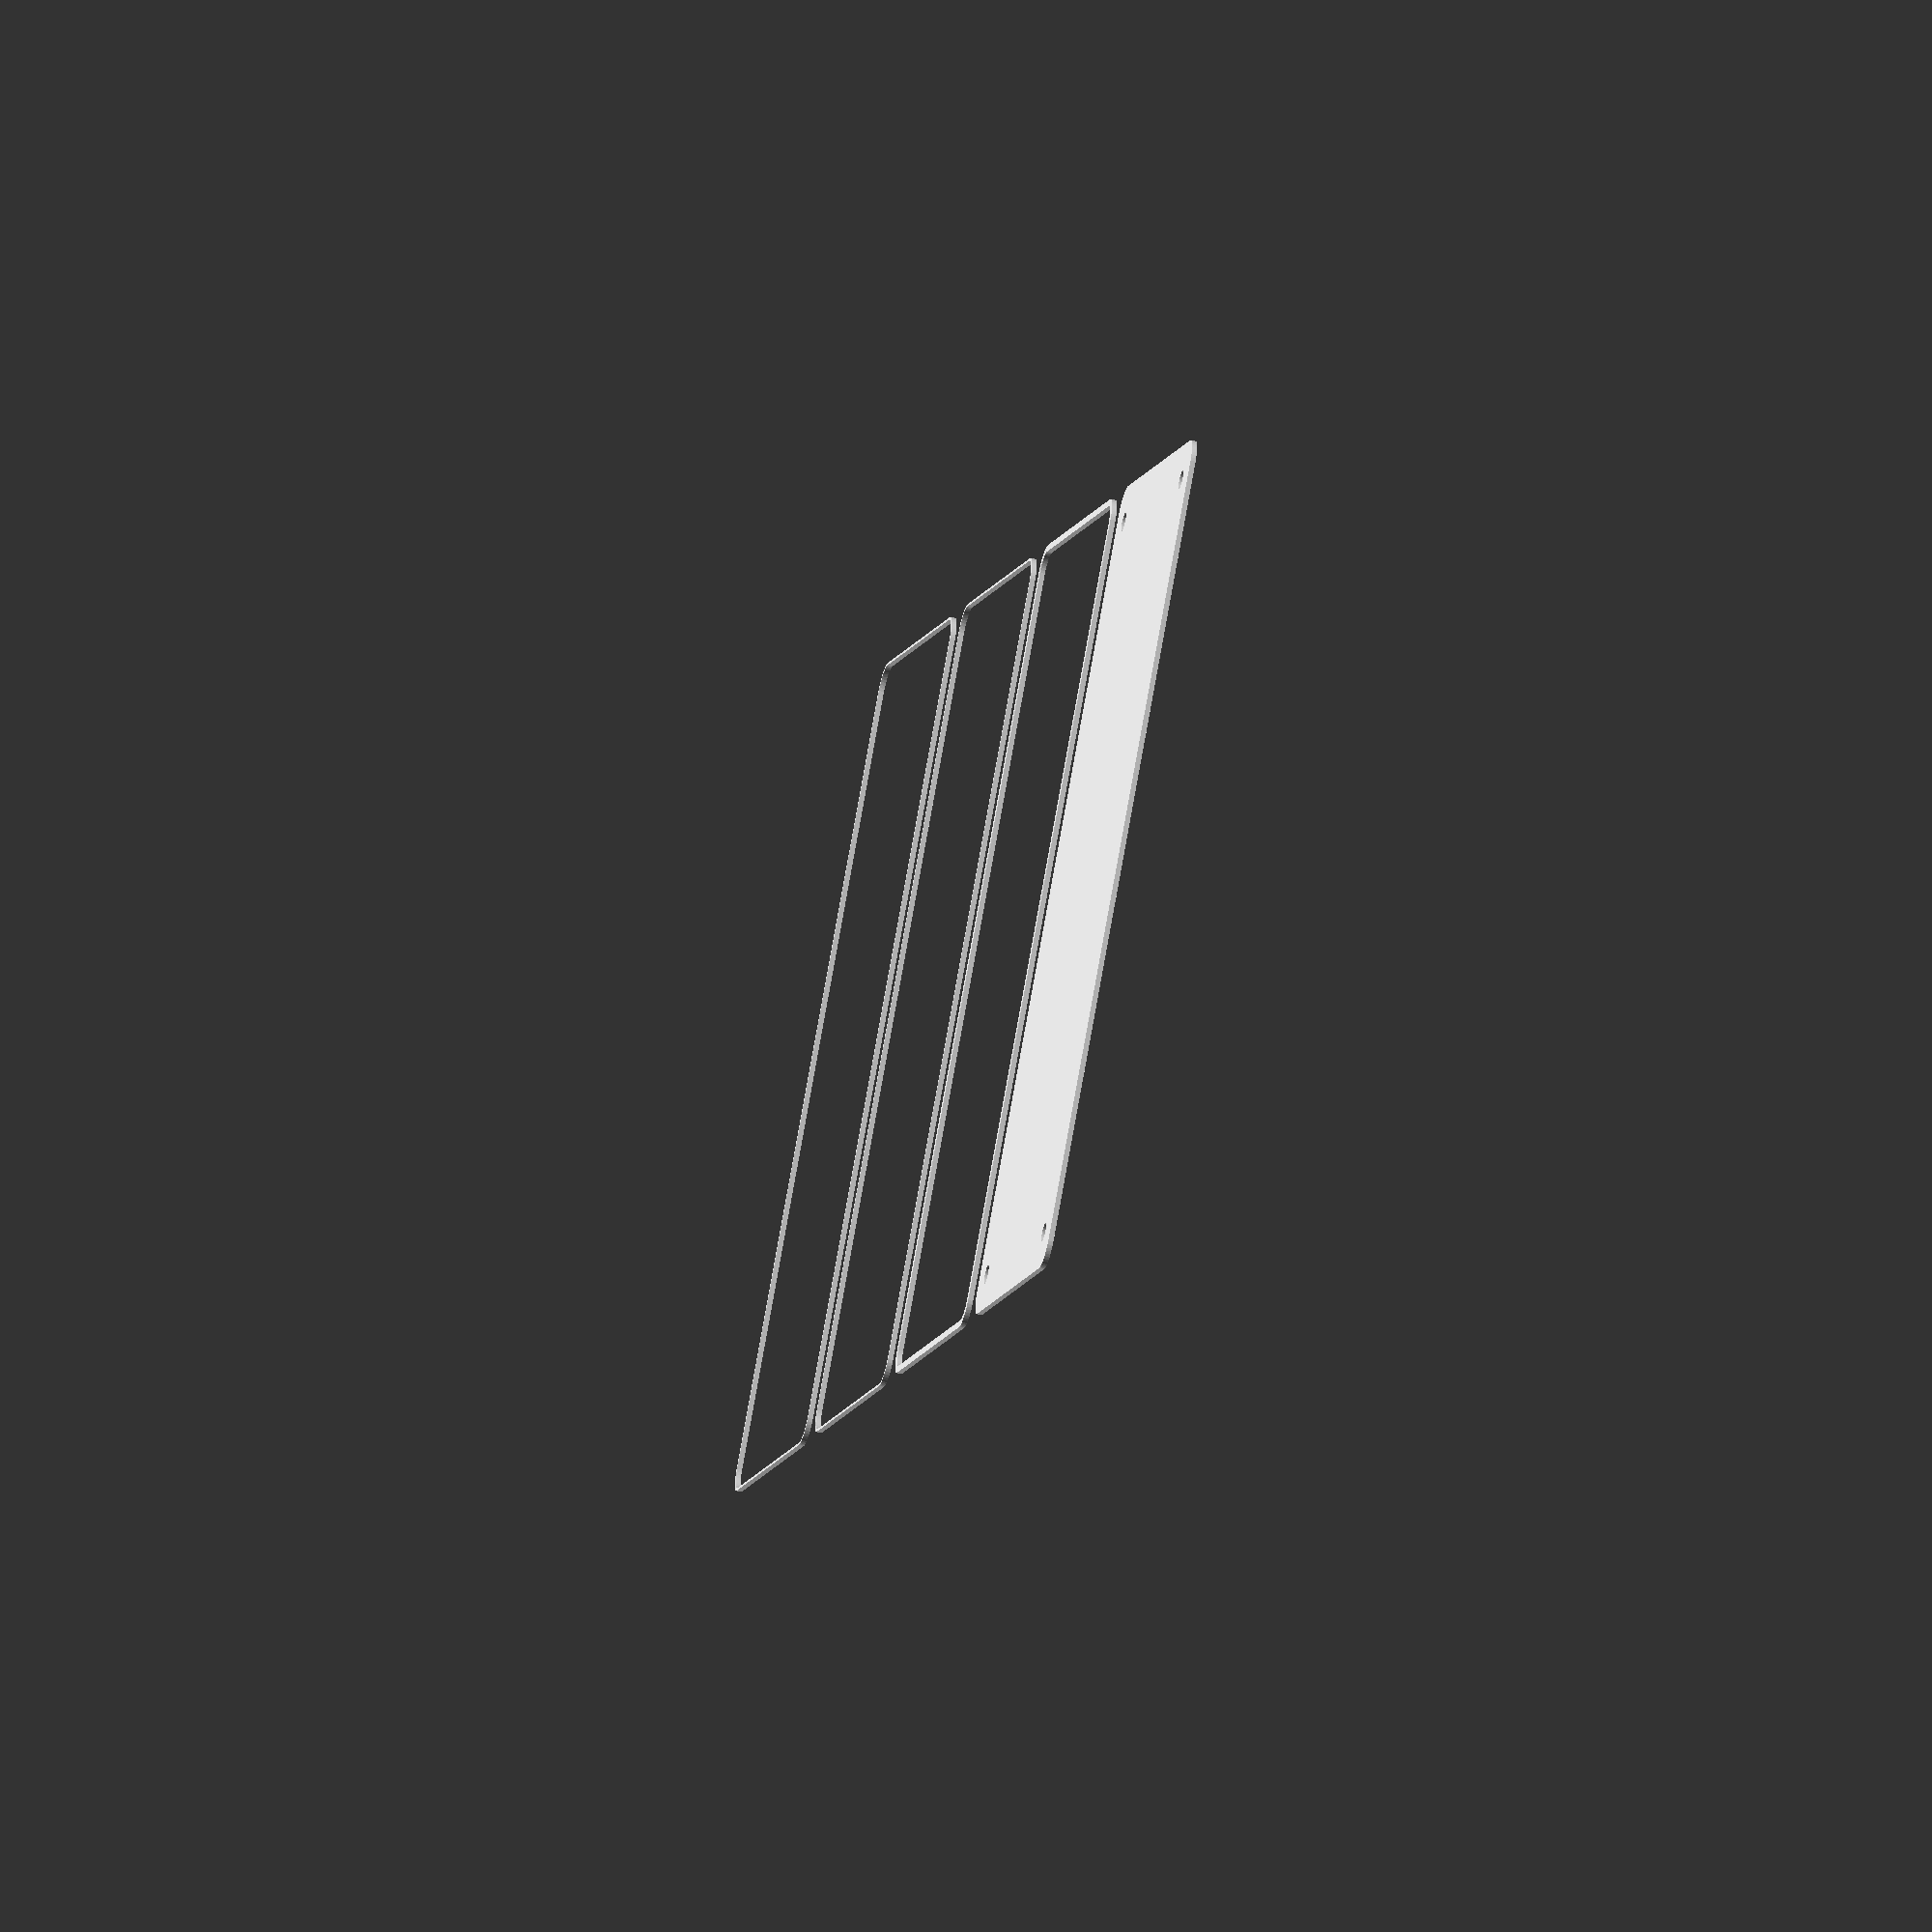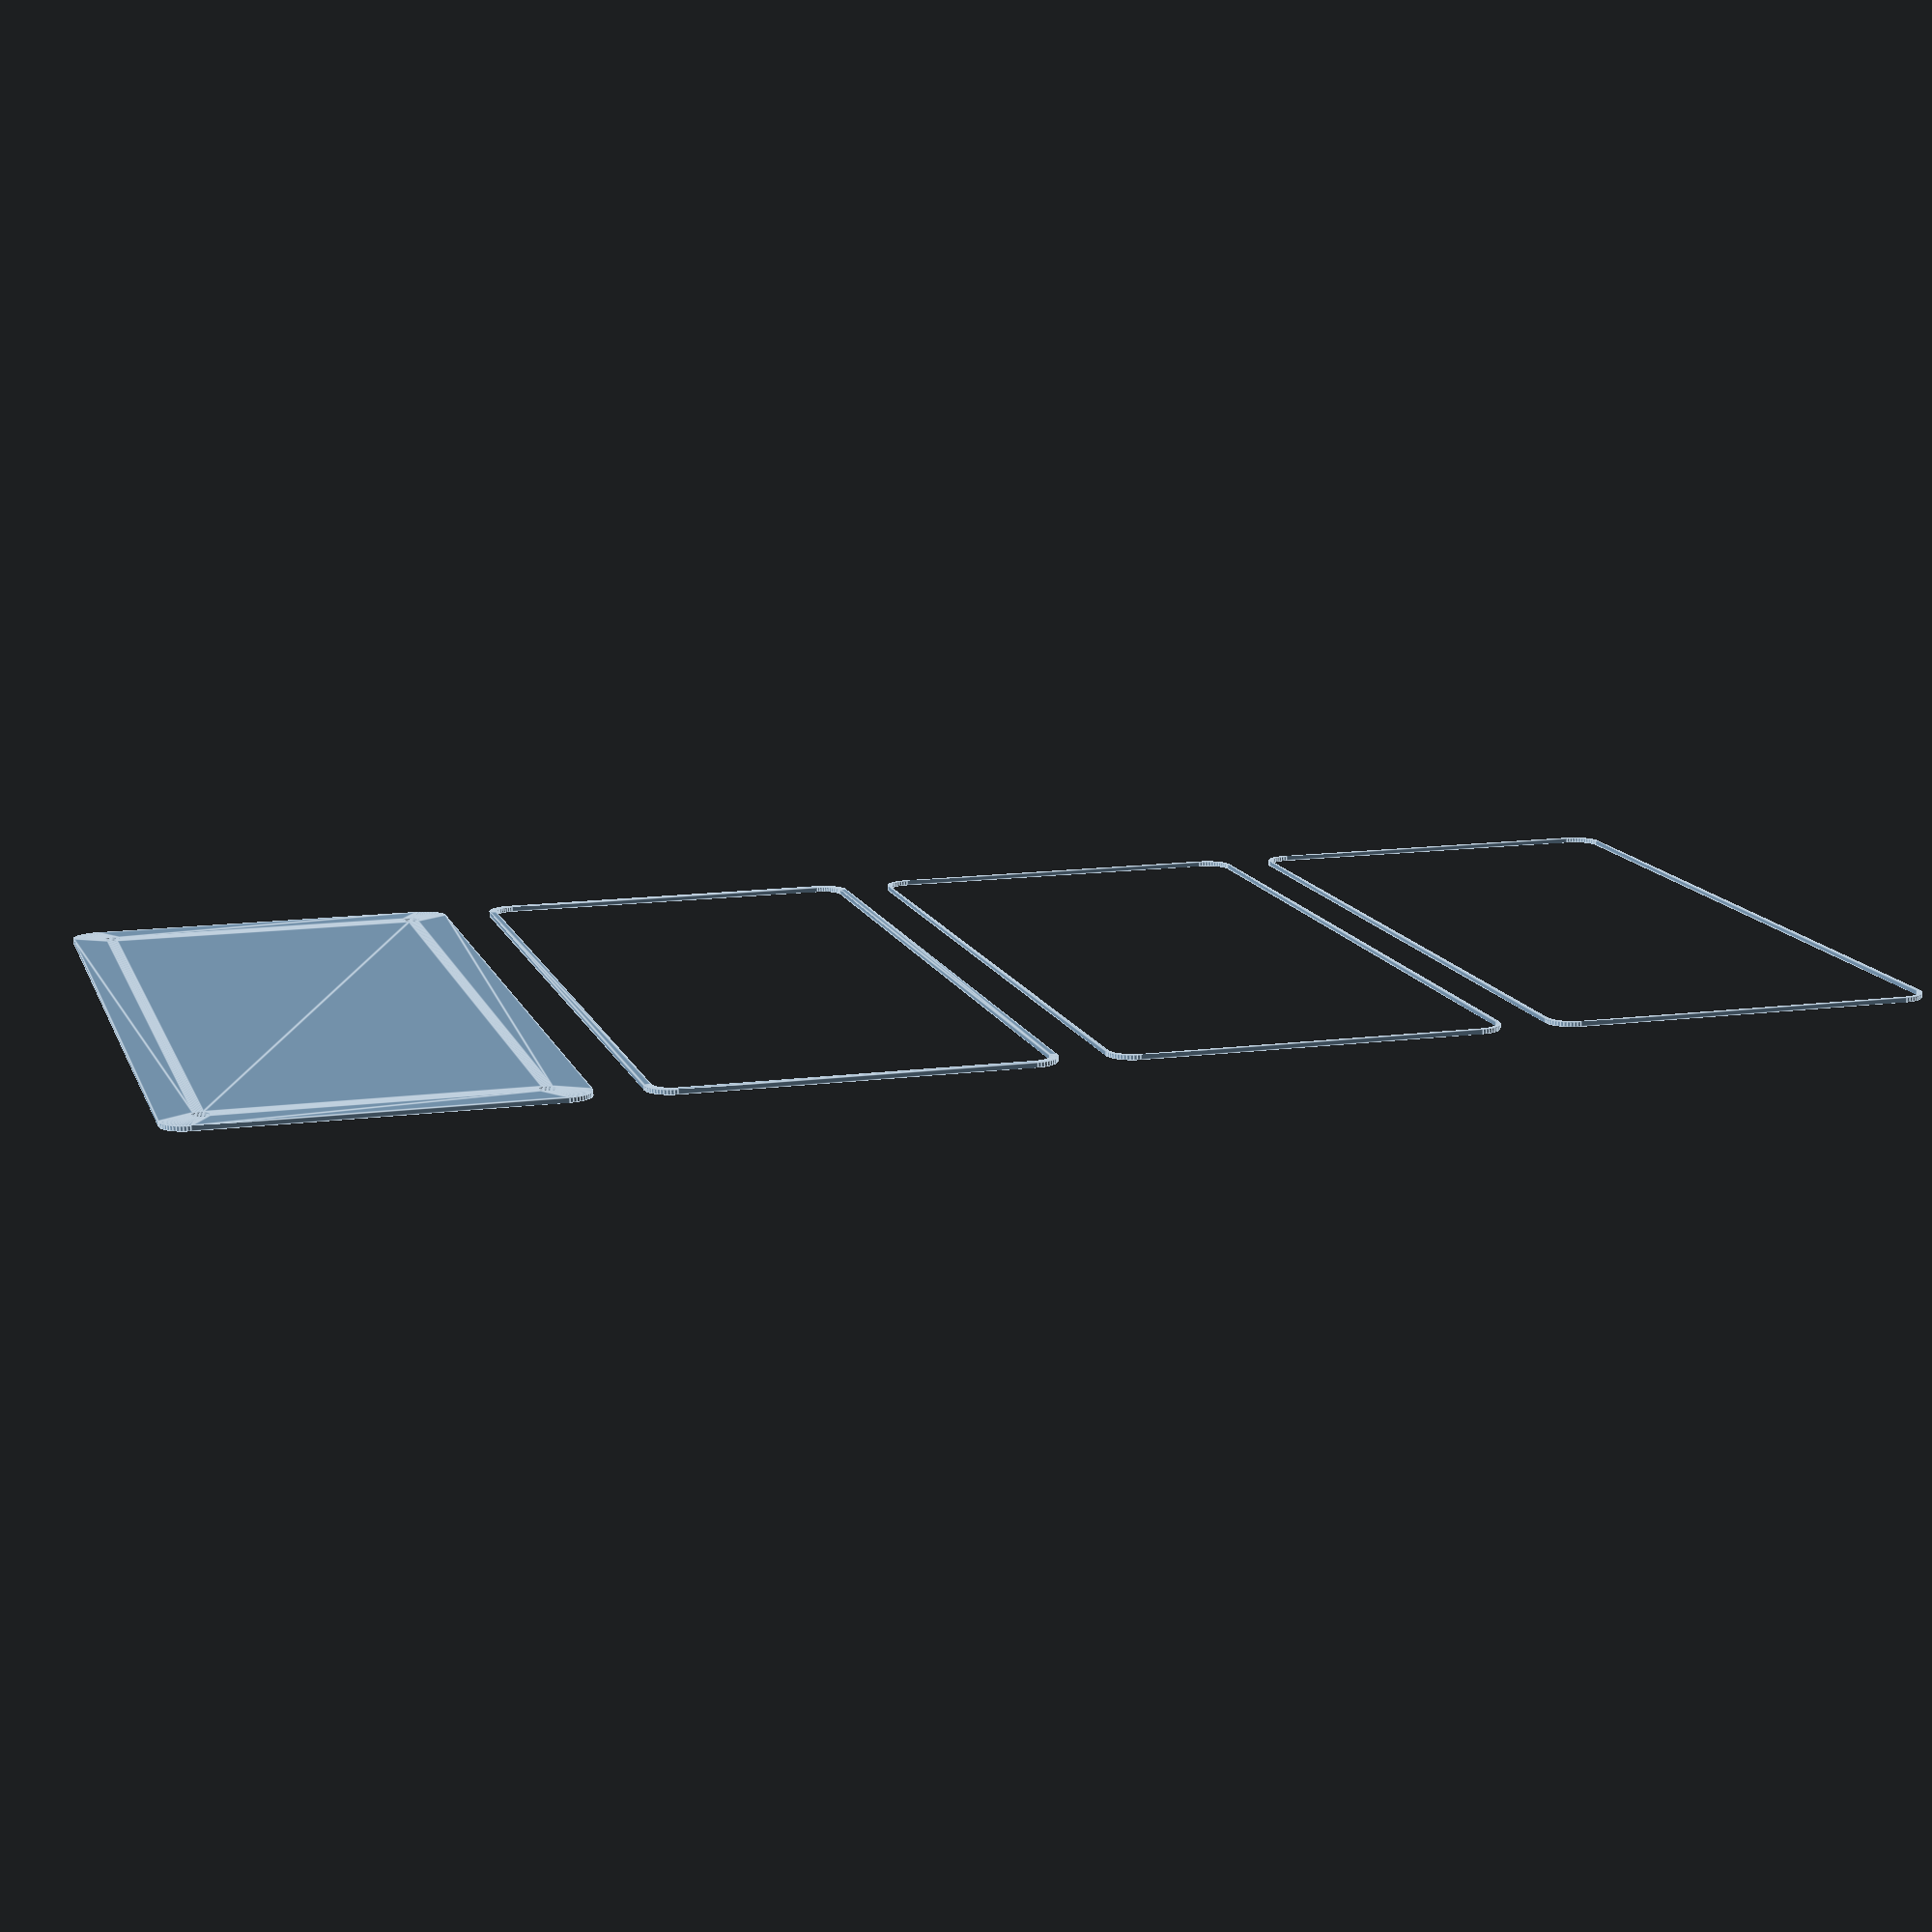
<openscad>
$fn = 50;


union() {
	translate(v = [0, 0, 0]) {
		projection() {
			intersection() {
				translate(v = [-500, -500, -9.0000000000]) {
					cube(size = [1000, 1000, 0.1000000000]);
				}
				difference() {
					union() {
						hull() {
							translate(v = [-77.5000000000, 32.5000000000, 0]) {
								cylinder(h = 21, r = 5);
							}
							translate(v = [77.5000000000, 32.5000000000, 0]) {
								cylinder(h = 21, r = 5);
							}
							translate(v = [-77.5000000000, -32.5000000000, 0]) {
								cylinder(h = 21, r = 5);
							}
							translate(v = [77.5000000000, -32.5000000000, 0]) {
								cylinder(h = 21, r = 5);
							}
						}
					}
					union() {
						translate(v = [-75.0000000000, -30.0000000000, 1]) {
							rotate(a = [0, 0, 0]) {
								difference() {
									union() {
										cylinder(h = 3, r = 2.9000000000);
										translate(v = [0, 0, -10.0000000000]) {
											cylinder(h = 10, r = 1.5000000000);
										}
										translate(v = [0, 0, -10.0000000000]) {
											cylinder(h = 10, r = 1.8000000000);
										}
										translate(v = [0, 0, -10.0000000000]) {
											cylinder(h = 10, r = 1.5000000000);
										}
									}
									union();
								}
							}
						}
						translate(v = [75.0000000000, -30.0000000000, 1]) {
							rotate(a = [0, 0, 0]) {
								difference() {
									union() {
										cylinder(h = 3, r = 2.9000000000);
										translate(v = [0, 0, -10.0000000000]) {
											cylinder(h = 10, r = 1.5000000000);
										}
										translate(v = [0, 0, -10.0000000000]) {
											cylinder(h = 10, r = 1.8000000000);
										}
										translate(v = [0, 0, -10.0000000000]) {
											cylinder(h = 10, r = 1.5000000000);
										}
									}
									union();
								}
							}
						}
						translate(v = [-75.0000000000, 30.0000000000, 1]) {
							rotate(a = [0, 0, 0]) {
								difference() {
									union() {
										cylinder(h = 3, r = 2.9000000000);
										translate(v = [0, 0, -10.0000000000]) {
											cylinder(h = 10, r = 1.5000000000);
										}
										translate(v = [0, 0, -10.0000000000]) {
											cylinder(h = 10, r = 1.8000000000);
										}
										translate(v = [0, 0, -10.0000000000]) {
											cylinder(h = 10, r = 1.5000000000);
										}
									}
									union();
								}
							}
						}
						translate(v = [75.0000000000, 30.0000000000, 1]) {
							rotate(a = [0, 0, 0]) {
								difference() {
									union() {
										cylinder(h = 3, r = 2.9000000000);
										translate(v = [0, 0, -10.0000000000]) {
											cylinder(h = 10, r = 1.5000000000);
										}
										translate(v = [0, 0, -10.0000000000]) {
											cylinder(h = 10, r = 1.8000000000);
										}
										translate(v = [0, 0, -10.0000000000]) {
											cylinder(h = 10, r = 1.5000000000);
										}
									}
									union();
								}
							}
						}
						translate(v = [0, 0, 1]) {
							hull() {
								union() {
									translate(v = [-77.2500000000, 32.2500000000, 4.7500000000]) {
										cylinder(h = 31.5000000000, r = 4.7500000000);
									}
									translate(v = [-77.2500000000, 32.2500000000, 4.7500000000]) {
										sphere(r = 4.7500000000);
									}
									translate(v = [-77.2500000000, 32.2500000000, 36.2500000000]) {
										sphere(r = 4.7500000000);
									}
								}
								union() {
									translate(v = [77.2500000000, 32.2500000000, 4.7500000000]) {
										cylinder(h = 31.5000000000, r = 4.7500000000);
									}
									translate(v = [77.2500000000, 32.2500000000, 4.7500000000]) {
										sphere(r = 4.7500000000);
									}
									translate(v = [77.2500000000, 32.2500000000, 36.2500000000]) {
										sphere(r = 4.7500000000);
									}
								}
								union() {
									translate(v = [-77.2500000000, -32.2500000000, 4.7500000000]) {
										cylinder(h = 31.5000000000, r = 4.7500000000);
									}
									translate(v = [-77.2500000000, -32.2500000000, 4.7500000000]) {
										sphere(r = 4.7500000000);
									}
									translate(v = [-77.2500000000, -32.2500000000, 36.2500000000]) {
										sphere(r = 4.7500000000);
									}
								}
								union() {
									translate(v = [77.2500000000, -32.2500000000, 4.7500000000]) {
										cylinder(h = 31.5000000000, r = 4.7500000000);
									}
									translate(v = [77.2500000000, -32.2500000000, 4.7500000000]) {
										sphere(r = 4.7500000000);
									}
									translate(v = [77.2500000000, -32.2500000000, 36.2500000000]) {
										sphere(r = 4.7500000000);
									}
								}
							}
						}
					}
				}
			}
		}
	}
	translate(v = [0, 84, 0]) {
		projection() {
			intersection() {
				translate(v = [-500, -500, -6.0000000000]) {
					cube(size = [1000, 1000, 0.1000000000]);
				}
				difference() {
					union() {
						hull() {
							translate(v = [-77.5000000000, 32.5000000000, 0]) {
								cylinder(h = 21, r = 5);
							}
							translate(v = [77.5000000000, 32.5000000000, 0]) {
								cylinder(h = 21, r = 5);
							}
							translate(v = [-77.5000000000, -32.5000000000, 0]) {
								cylinder(h = 21, r = 5);
							}
							translate(v = [77.5000000000, -32.5000000000, 0]) {
								cylinder(h = 21, r = 5);
							}
						}
					}
					union() {
						translate(v = [-75.0000000000, -30.0000000000, 1]) {
							rotate(a = [0, 0, 0]) {
								difference() {
									union() {
										cylinder(h = 3, r = 2.9000000000);
										translate(v = [0, 0, -10.0000000000]) {
											cylinder(h = 10, r = 1.5000000000);
										}
										translate(v = [0, 0, -10.0000000000]) {
											cylinder(h = 10, r = 1.8000000000);
										}
										translate(v = [0, 0, -10.0000000000]) {
											cylinder(h = 10, r = 1.5000000000);
										}
									}
									union();
								}
							}
						}
						translate(v = [75.0000000000, -30.0000000000, 1]) {
							rotate(a = [0, 0, 0]) {
								difference() {
									union() {
										cylinder(h = 3, r = 2.9000000000);
										translate(v = [0, 0, -10.0000000000]) {
											cylinder(h = 10, r = 1.5000000000);
										}
										translate(v = [0, 0, -10.0000000000]) {
											cylinder(h = 10, r = 1.8000000000);
										}
										translate(v = [0, 0, -10.0000000000]) {
											cylinder(h = 10, r = 1.5000000000);
										}
									}
									union();
								}
							}
						}
						translate(v = [-75.0000000000, 30.0000000000, 1]) {
							rotate(a = [0, 0, 0]) {
								difference() {
									union() {
										cylinder(h = 3, r = 2.9000000000);
										translate(v = [0, 0, -10.0000000000]) {
											cylinder(h = 10, r = 1.5000000000);
										}
										translate(v = [0, 0, -10.0000000000]) {
											cylinder(h = 10, r = 1.8000000000);
										}
										translate(v = [0, 0, -10.0000000000]) {
											cylinder(h = 10, r = 1.5000000000);
										}
									}
									union();
								}
							}
						}
						translate(v = [75.0000000000, 30.0000000000, 1]) {
							rotate(a = [0, 0, 0]) {
								difference() {
									union() {
										cylinder(h = 3, r = 2.9000000000);
										translate(v = [0, 0, -10.0000000000]) {
											cylinder(h = 10, r = 1.5000000000);
										}
										translate(v = [0, 0, -10.0000000000]) {
											cylinder(h = 10, r = 1.8000000000);
										}
										translate(v = [0, 0, -10.0000000000]) {
											cylinder(h = 10, r = 1.5000000000);
										}
									}
									union();
								}
							}
						}
						translate(v = [0, 0, 1]) {
							hull() {
								union() {
									translate(v = [-77.2500000000, 32.2500000000, 4.7500000000]) {
										cylinder(h = 31.5000000000, r = 4.7500000000);
									}
									translate(v = [-77.2500000000, 32.2500000000, 4.7500000000]) {
										sphere(r = 4.7500000000);
									}
									translate(v = [-77.2500000000, 32.2500000000, 36.2500000000]) {
										sphere(r = 4.7500000000);
									}
								}
								union() {
									translate(v = [77.2500000000, 32.2500000000, 4.7500000000]) {
										cylinder(h = 31.5000000000, r = 4.7500000000);
									}
									translate(v = [77.2500000000, 32.2500000000, 4.7500000000]) {
										sphere(r = 4.7500000000);
									}
									translate(v = [77.2500000000, 32.2500000000, 36.2500000000]) {
										sphere(r = 4.7500000000);
									}
								}
								union() {
									translate(v = [-77.2500000000, -32.2500000000, 4.7500000000]) {
										cylinder(h = 31.5000000000, r = 4.7500000000);
									}
									translate(v = [-77.2500000000, -32.2500000000, 4.7500000000]) {
										sphere(r = 4.7500000000);
									}
									translate(v = [-77.2500000000, -32.2500000000, 36.2500000000]) {
										sphere(r = 4.7500000000);
									}
								}
								union() {
									translate(v = [77.2500000000, -32.2500000000, 4.7500000000]) {
										cylinder(h = 31.5000000000, r = 4.7500000000);
									}
									translate(v = [77.2500000000, -32.2500000000, 4.7500000000]) {
										sphere(r = 4.7500000000);
									}
									translate(v = [77.2500000000, -32.2500000000, 36.2500000000]) {
										sphere(r = 4.7500000000);
									}
								}
							}
						}
					}
				}
			}
		}
	}
	translate(v = [0, 168, 0]) {
		projection() {
			intersection() {
				translate(v = [-500, -500, -3.0000000000]) {
					cube(size = [1000, 1000, 0.1000000000]);
				}
				difference() {
					union() {
						hull() {
							translate(v = [-77.5000000000, 32.5000000000, 0]) {
								cylinder(h = 21, r = 5);
							}
							translate(v = [77.5000000000, 32.5000000000, 0]) {
								cylinder(h = 21, r = 5);
							}
							translate(v = [-77.5000000000, -32.5000000000, 0]) {
								cylinder(h = 21, r = 5);
							}
							translate(v = [77.5000000000, -32.5000000000, 0]) {
								cylinder(h = 21, r = 5);
							}
						}
					}
					union() {
						translate(v = [-75.0000000000, -30.0000000000, 1]) {
							rotate(a = [0, 0, 0]) {
								difference() {
									union() {
										cylinder(h = 3, r = 2.9000000000);
										translate(v = [0, 0, -10.0000000000]) {
											cylinder(h = 10, r = 1.5000000000);
										}
										translate(v = [0, 0, -10.0000000000]) {
											cylinder(h = 10, r = 1.8000000000);
										}
										translate(v = [0, 0, -10.0000000000]) {
											cylinder(h = 10, r = 1.5000000000);
										}
									}
									union();
								}
							}
						}
						translate(v = [75.0000000000, -30.0000000000, 1]) {
							rotate(a = [0, 0, 0]) {
								difference() {
									union() {
										cylinder(h = 3, r = 2.9000000000);
										translate(v = [0, 0, -10.0000000000]) {
											cylinder(h = 10, r = 1.5000000000);
										}
										translate(v = [0, 0, -10.0000000000]) {
											cylinder(h = 10, r = 1.8000000000);
										}
										translate(v = [0, 0, -10.0000000000]) {
											cylinder(h = 10, r = 1.5000000000);
										}
									}
									union();
								}
							}
						}
						translate(v = [-75.0000000000, 30.0000000000, 1]) {
							rotate(a = [0, 0, 0]) {
								difference() {
									union() {
										cylinder(h = 3, r = 2.9000000000);
										translate(v = [0, 0, -10.0000000000]) {
											cylinder(h = 10, r = 1.5000000000);
										}
										translate(v = [0, 0, -10.0000000000]) {
											cylinder(h = 10, r = 1.8000000000);
										}
										translate(v = [0, 0, -10.0000000000]) {
											cylinder(h = 10, r = 1.5000000000);
										}
									}
									union();
								}
							}
						}
						translate(v = [75.0000000000, 30.0000000000, 1]) {
							rotate(a = [0, 0, 0]) {
								difference() {
									union() {
										cylinder(h = 3, r = 2.9000000000);
										translate(v = [0, 0, -10.0000000000]) {
											cylinder(h = 10, r = 1.5000000000);
										}
										translate(v = [0, 0, -10.0000000000]) {
											cylinder(h = 10, r = 1.8000000000);
										}
										translate(v = [0, 0, -10.0000000000]) {
											cylinder(h = 10, r = 1.5000000000);
										}
									}
									union();
								}
							}
						}
						translate(v = [0, 0, 1]) {
							hull() {
								union() {
									translate(v = [-77.2500000000, 32.2500000000, 4.7500000000]) {
										cylinder(h = 31.5000000000, r = 4.7500000000);
									}
									translate(v = [-77.2500000000, 32.2500000000, 4.7500000000]) {
										sphere(r = 4.7500000000);
									}
									translate(v = [-77.2500000000, 32.2500000000, 36.2500000000]) {
										sphere(r = 4.7500000000);
									}
								}
								union() {
									translate(v = [77.2500000000, 32.2500000000, 4.7500000000]) {
										cylinder(h = 31.5000000000, r = 4.7500000000);
									}
									translate(v = [77.2500000000, 32.2500000000, 4.7500000000]) {
										sphere(r = 4.7500000000);
									}
									translate(v = [77.2500000000, 32.2500000000, 36.2500000000]) {
										sphere(r = 4.7500000000);
									}
								}
								union() {
									translate(v = [-77.2500000000, -32.2500000000, 4.7500000000]) {
										cylinder(h = 31.5000000000, r = 4.7500000000);
									}
									translate(v = [-77.2500000000, -32.2500000000, 4.7500000000]) {
										sphere(r = 4.7500000000);
									}
									translate(v = [-77.2500000000, -32.2500000000, 36.2500000000]) {
										sphere(r = 4.7500000000);
									}
								}
								union() {
									translate(v = [77.2500000000, -32.2500000000, 4.7500000000]) {
										cylinder(h = 31.5000000000, r = 4.7500000000);
									}
									translate(v = [77.2500000000, -32.2500000000, 4.7500000000]) {
										sphere(r = 4.7500000000);
									}
									translate(v = [77.2500000000, -32.2500000000, 36.2500000000]) {
										sphere(r = 4.7500000000);
									}
								}
							}
						}
					}
				}
			}
		}
	}
	translate(v = [0, 252, 0]) {
		projection() {
			intersection() {
				translate(v = [-500, -500, 0.0000000000]) {
					cube(size = [1000, 1000, 0.1000000000]);
				}
				difference() {
					union() {
						hull() {
							translate(v = [-77.5000000000, 32.5000000000, 0]) {
								cylinder(h = 21, r = 5);
							}
							translate(v = [77.5000000000, 32.5000000000, 0]) {
								cylinder(h = 21, r = 5);
							}
							translate(v = [-77.5000000000, -32.5000000000, 0]) {
								cylinder(h = 21, r = 5);
							}
							translate(v = [77.5000000000, -32.5000000000, 0]) {
								cylinder(h = 21, r = 5);
							}
						}
					}
					union() {
						translate(v = [-75.0000000000, -30.0000000000, 1]) {
							rotate(a = [0, 0, 0]) {
								difference() {
									union() {
										cylinder(h = 3, r = 2.9000000000);
										translate(v = [0, 0, -10.0000000000]) {
											cylinder(h = 10, r = 1.5000000000);
										}
										translate(v = [0, 0, -10.0000000000]) {
											cylinder(h = 10, r = 1.8000000000);
										}
										translate(v = [0, 0, -10.0000000000]) {
											cylinder(h = 10, r = 1.5000000000);
										}
									}
									union();
								}
							}
						}
						translate(v = [75.0000000000, -30.0000000000, 1]) {
							rotate(a = [0, 0, 0]) {
								difference() {
									union() {
										cylinder(h = 3, r = 2.9000000000);
										translate(v = [0, 0, -10.0000000000]) {
											cylinder(h = 10, r = 1.5000000000);
										}
										translate(v = [0, 0, -10.0000000000]) {
											cylinder(h = 10, r = 1.8000000000);
										}
										translate(v = [0, 0, -10.0000000000]) {
											cylinder(h = 10, r = 1.5000000000);
										}
									}
									union();
								}
							}
						}
						translate(v = [-75.0000000000, 30.0000000000, 1]) {
							rotate(a = [0, 0, 0]) {
								difference() {
									union() {
										cylinder(h = 3, r = 2.9000000000);
										translate(v = [0, 0, -10.0000000000]) {
											cylinder(h = 10, r = 1.5000000000);
										}
										translate(v = [0, 0, -10.0000000000]) {
											cylinder(h = 10, r = 1.8000000000);
										}
										translate(v = [0, 0, -10.0000000000]) {
											cylinder(h = 10, r = 1.5000000000);
										}
									}
									union();
								}
							}
						}
						translate(v = [75.0000000000, 30.0000000000, 1]) {
							rotate(a = [0, 0, 0]) {
								difference() {
									union() {
										cylinder(h = 3, r = 2.9000000000);
										translate(v = [0, 0, -10.0000000000]) {
											cylinder(h = 10, r = 1.5000000000);
										}
										translate(v = [0, 0, -10.0000000000]) {
											cylinder(h = 10, r = 1.8000000000);
										}
										translate(v = [0, 0, -10.0000000000]) {
											cylinder(h = 10, r = 1.5000000000);
										}
									}
									union();
								}
							}
						}
						translate(v = [0, 0, 1]) {
							hull() {
								union() {
									translate(v = [-77.2500000000, 32.2500000000, 4.7500000000]) {
										cylinder(h = 31.5000000000, r = 4.7500000000);
									}
									translate(v = [-77.2500000000, 32.2500000000, 4.7500000000]) {
										sphere(r = 4.7500000000);
									}
									translate(v = [-77.2500000000, 32.2500000000, 36.2500000000]) {
										sphere(r = 4.7500000000);
									}
								}
								union() {
									translate(v = [77.2500000000, 32.2500000000, 4.7500000000]) {
										cylinder(h = 31.5000000000, r = 4.7500000000);
									}
									translate(v = [77.2500000000, 32.2500000000, 4.7500000000]) {
										sphere(r = 4.7500000000);
									}
									translate(v = [77.2500000000, 32.2500000000, 36.2500000000]) {
										sphere(r = 4.7500000000);
									}
								}
								union() {
									translate(v = [-77.2500000000, -32.2500000000, 4.7500000000]) {
										cylinder(h = 31.5000000000, r = 4.7500000000);
									}
									translate(v = [-77.2500000000, -32.2500000000, 4.7500000000]) {
										sphere(r = 4.7500000000);
									}
									translate(v = [-77.2500000000, -32.2500000000, 36.2500000000]) {
										sphere(r = 4.7500000000);
									}
								}
								union() {
									translate(v = [77.2500000000, -32.2500000000, 4.7500000000]) {
										cylinder(h = 31.5000000000, r = 4.7500000000);
									}
									translate(v = [77.2500000000, -32.2500000000, 4.7500000000]) {
										sphere(r = 4.7500000000);
									}
									translate(v = [77.2500000000, -32.2500000000, 36.2500000000]) {
										sphere(r = 4.7500000000);
									}
								}
							}
						}
					}
				}
			}
		}
	}
	translate(v = [0, 336, 0]) {
		projection() {
			intersection() {
				translate(v = [-500, -500, 3.0000000000]) {
					cube(size = [1000, 1000, 0.1000000000]);
				}
				difference() {
					union() {
						hull() {
							translate(v = [-77.5000000000, 32.5000000000, 0]) {
								cylinder(h = 21, r = 5);
							}
							translate(v = [77.5000000000, 32.5000000000, 0]) {
								cylinder(h = 21, r = 5);
							}
							translate(v = [-77.5000000000, -32.5000000000, 0]) {
								cylinder(h = 21, r = 5);
							}
							translate(v = [77.5000000000, -32.5000000000, 0]) {
								cylinder(h = 21, r = 5);
							}
						}
					}
					union() {
						translate(v = [-75.0000000000, -30.0000000000, 1]) {
							rotate(a = [0, 0, 0]) {
								difference() {
									union() {
										cylinder(h = 3, r = 2.9000000000);
										translate(v = [0, 0, -10.0000000000]) {
											cylinder(h = 10, r = 1.5000000000);
										}
										translate(v = [0, 0, -10.0000000000]) {
											cylinder(h = 10, r = 1.8000000000);
										}
										translate(v = [0, 0, -10.0000000000]) {
											cylinder(h = 10, r = 1.5000000000);
										}
									}
									union();
								}
							}
						}
						translate(v = [75.0000000000, -30.0000000000, 1]) {
							rotate(a = [0, 0, 0]) {
								difference() {
									union() {
										cylinder(h = 3, r = 2.9000000000);
										translate(v = [0, 0, -10.0000000000]) {
											cylinder(h = 10, r = 1.5000000000);
										}
										translate(v = [0, 0, -10.0000000000]) {
											cylinder(h = 10, r = 1.8000000000);
										}
										translate(v = [0, 0, -10.0000000000]) {
											cylinder(h = 10, r = 1.5000000000);
										}
									}
									union();
								}
							}
						}
						translate(v = [-75.0000000000, 30.0000000000, 1]) {
							rotate(a = [0, 0, 0]) {
								difference() {
									union() {
										cylinder(h = 3, r = 2.9000000000);
										translate(v = [0, 0, -10.0000000000]) {
											cylinder(h = 10, r = 1.5000000000);
										}
										translate(v = [0, 0, -10.0000000000]) {
											cylinder(h = 10, r = 1.8000000000);
										}
										translate(v = [0, 0, -10.0000000000]) {
											cylinder(h = 10, r = 1.5000000000);
										}
									}
									union();
								}
							}
						}
						translate(v = [75.0000000000, 30.0000000000, 1]) {
							rotate(a = [0, 0, 0]) {
								difference() {
									union() {
										cylinder(h = 3, r = 2.9000000000);
										translate(v = [0, 0, -10.0000000000]) {
											cylinder(h = 10, r = 1.5000000000);
										}
										translate(v = [0, 0, -10.0000000000]) {
											cylinder(h = 10, r = 1.8000000000);
										}
										translate(v = [0, 0, -10.0000000000]) {
											cylinder(h = 10, r = 1.5000000000);
										}
									}
									union();
								}
							}
						}
						translate(v = [0, 0, 1]) {
							hull() {
								union() {
									translate(v = [-77.2500000000, 32.2500000000, 4.7500000000]) {
										cylinder(h = 31.5000000000, r = 4.7500000000);
									}
									translate(v = [-77.2500000000, 32.2500000000, 4.7500000000]) {
										sphere(r = 4.7500000000);
									}
									translate(v = [-77.2500000000, 32.2500000000, 36.2500000000]) {
										sphere(r = 4.7500000000);
									}
								}
								union() {
									translate(v = [77.2500000000, 32.2500000000, 4.7500000000]) {
										cylinder(h = 31.5000000000, r = 4.7500000000);
									}
									translate(v = [77.2500000000, 32.2500000000, 4.7500000000]) {
										sphere(r = 4.7500000000);
									}
									translate(v = [77.2500000000, 32.2500000000, 36.2500000000]) {
										sphere(r = 4.7500000000);
									}
								}
								union() {
									translate(v = [-77.2500000000, -32.2500000000, 4.7500000000]) {
										cylinder(h = 31.5000000000, r = 4.7500000000);
									}
									translate(v = [-77.2500000000, -32.2500000000, 4.7500000000]) {
										sphere(r = 4.7500000000);
									}
									translate(v = [-77.2500000000, -32.2500000000, 36.2500000000]) {
										sphere(r = 4.7500000000);
									}
								}
								union() {
									translate(v = [77.2500000000, -32.2500000000, 4.7500000000]) {
										cylinder(h = 31.5000000000, r = 4.7500000000);
									}
									translate(v = [77.2500000000, -32.2500000000, 4.7500000000]) {
										sphere(r = 4.7500000000);
									}
									translate(v = [77.2500000000, -32.2500000000, 36.2500000000]) {
										sphere(r = 4.7500000000);
									}
								}
							}
						}
					}
				}
			}
		}
	}
	translate(v = [0, 420, 0]) {
		projection() {
			intersection() {
				translate(v = [-500, -500, 6.0000000000]) {
					cube(size = [1000, 1000, 0.1000000000]);
				}
				difference() {
					union() {
						hull() {
							translate(v = [-77.5000000000, 32.5000000000, 0]) {
								cylinder(h = 21, r = 5);
							}
							translate(v = [77.5000000000, 32.5000000000, 0]) {
								cylinder(h = 21, r = 5);
							}
							translate(v = [-77.5000000000, -32.5000000000, 0]) {
								cylinder(h = 21, r = 5);
							}
							translate(v = [77.5000000000, -32.5000000000, 0]) {
								cylinder(h = 21, r = 5);
							}
						}
					}
					union() {
						translate(v = [-75.0000000000, -30.0000000000, 1]) {
							rotate(a = [0, 0, 0]) {
								difference() {
									union() {
										cylinder(h = 3, r = 2.9000000000);
										translate(v = [0, 0, -10.0000000000]) {
											cylinder(h = 10, r = 1.5000000000);
										}
										translate(v = [0, 0, -10.0000000000]) {
											cylinder(h = 10, r = 1.8000000000);
										}
										translate(v = [0, 0, -10.0000000000]) {
											cylinder(h = 10, r = 1.5000000000);
										}
									}
									union();
								}
							}
						}
						translate(v = [75.0000000000, -30.0000000000, 1]) {
							rotate(a = [0, 0, 0]) {
								difference() {
									union() {
										cylinder(h = 3, r = 2.9000000000);
										translate(v = [0, 0, -10.0000000000]) {
											cylinder(h = 10, r = 1.5000000000);
										}
										translate(v = [0, 0, -10.0000000000]) {
											cylinder(h = 10, r = 1.8000000000);
										}
										translate(v = [0, 0, -10.0000000000]) {
											cylinder(h = 10, r = 1.5000000000);
										}
									}
									union();
								}
							}
						}
						translate(v = [-75.0000000000, 30.0000000000, 1]) {
							rotate(a = [0, 0, 0]) {
								difference() {
									union() {
										cylinder(h = 3, r = 2.9000000000);
										translate(v = [0, 0, -10.0000000000]) {
											cylinder(h = 10, r = 1.5000000000);
										}
										translate(v = [0, 0, -10.0000000000]) {
											cylinder(h = 10, r = 1.8000000000);
										}
										translate(v = [0, 0, -10.0000000000]) {
											cylinder(h = 10, r = 1.5000000000);
										}
									}
									union();
								}
							}
						}
						translate(v = [75.0000000000, 30.0000000000, 1]) {
							rotate(a = [0, 0, 0]) {
								difference() {
									union() {
										cylinder(h = 3, r = 2.9000000000);
										translate(v = [0, 0, -10.0000000000]) {
											cylinder(h = 10, r = 1.5000000000);
										}
										translate(v = [0, 0, -10.0000000000]) {
											cylinder(h = 10, r = 1.8000000000);
										}
										translate(v = [0, 0, -10.0000000000]) {
											cylinder(h = 10, r = 1.5000000000);
										}
									}
									union();
								}
							}
						}
						translate(v = [0, 0, 1]) {
							hull() {
								union() {
									translate(v = [-77.2500000000, 32.2500000000, 4.7500000000]) {
										cylinder(h = 31.5000000000, r = 4.7500000000);
									}
									translate(v = [-77.2500000000, 32.2500000000, 4.7500000000]) {
										sphere(r = 4.7500000000);
									}
									translate(v = [-77.2500000000, 32.2500000000, 36.2500000000]) {
										sphere(r = 4.7500000000);
									}
								}
								union() {
									translate(v = [77.2500000000, 32.2500000000, 4.7500000000]) {
										cylinder(h = 31.5000000000, r = 4.7500000000);
									}
									translate(v = [77.2500000000, 32.2500000000, 4.7500000000]) {
										sphere(r = 4.7500000000);
									}
									translate(v = [77.2500000000, 32.2500000000, 36.2500000000]) {
										sphere(r = 4.7500000000);
									}
								}
								union() {
									translate(v = [-77.2500000000, -32.2500000000, 4.7500000000]) {
										cylinder(h = 31.5000000000, r = 4.7500000000);
									}
									translate(v = [-77.2500000000, -32.2500000000, 4.7500000000]) {
										sphere(r = 4.7500000000);
									}
									translate(v = [-77.2500000000, -32.2500000000, 36.2500000000]) {
										sphere(r = 4.7500000000);
									}
								}
								union() {
									translate(v = [77.2500000000, -32.2500000000, 4.7500000000]) {
										cylinder(h = 31.5000000000, r = 4.7500000000);
									}
									translate(v = [77.2500000000, -32.2500000000, 4.7500000000]) {
										sphere(r = 4.7500000000);
									}
									translate(v = [77.2500000000, -32.2500000000, 36.2500000000]) {
										sphere(r = 4.7500000000);
									}
								}
							}
						}
					}
				}
			}
		}
	}
	translate(v = [0, 504, 0]) {
		projection() {
			intersection() {
				translate(v = [-500, -500, 9.0000000000]) {
					cube(size = [1000, 1000, 0.1000000000]);
				}
				difference() {
					union() {
						hull() {
							translate(v = [-77.5000000000, 32.5000000000, 0]) {
								cylinder(h = 21, r = 5);
							}
							translate(v = [77.5000000000, 32.5000000000, 0]) {
								cylinder(h = 21, r = 5);
							}
							translate(v = [-77.5000000000, -32.5000000000, 0]) {
								cylinder(h = 21, r = 5);
							}
							translate(v = [77.5000000000, -32.5000000000, 0]) {
								cylinder(h = 21, r = 5);
							}
						}
					}
					union() {
						translate(v = [-75.0000000000, -30.0000000000, 1]) {
							rotate(a = [0, 0, 0]) {
								difference() {
									union() {
										cylinder(h = 3, r = 2.9000000000);
										translate(v = [0, 0, -10.0000000000]) {
											cylinder(h = 10, r = 1.5000000000);
										}
										translate(v = [0, 0, -10.0000000000]) {
											cylinder(h = 10, r = 1.8000000000);
										}
										translate(v = [0, 0, -10.0000000000]) {
											cylinder(h = 10, r = 1.5000000000);
										}
									}
									union();
								}
							}
						}
						translate(v = [75.0000000000, -30.0000000000, 1]) {
							rotate(a = [0, 0, 0]) {
								difference() {
									union() {
										cylinder(h = 3, r = 2.9000000000);
										translate(v = [0, 0, -10.0000000000]) {
											cylinder(h = 10, r = 1.5000000000);
										}
										translate(v = [0, 0, -10.0000000000]) {
											cylinder(h = 10, r = 1.8000000000);
										}
										translate(v = [0, 0, -10.0000000000]) {
											cylinder(h = 10, r = 1.5000000000);
										}
									}
									union();
								}
							}
						}
						translate(v = [-75.0000000000, 30.0000000000, 1]) {
							rotate(a = [0, 0, 0]) {
								difference() {
									union() {
										cylinder(h = 3, r = 2.9000000000);
										translate(v = [0, 0, -10.0000000000]) {
											cylinder(h = 10, r = 1.5000000000);
										}
										translate(v = [0, 0, -10.0000000000]) {
											cylinder(h = 10, r = 1.8000000000);
										}
										translate(v = [0, 0, -10.0000000000]) {
											cylinder(h = 10, r = 1.5000000000);
										}
									}
									union();
								}
							}
						}
						translate(v = [75.0000000000, 30.0000000000, 1]) {
							rotate(a = [0, 0, 0]) {
								difference() {
									union() {
										cylinder(h = 3, r = 2.9000000000);
										translate(v = [0, 0, -10.0000000000]) {
											cylinder(h = 10, r = 1.5000000000);
										}
										translate(v = [0, 0, -10.0000000000]) {
											cylinder(h = 10, r = 1.8000000000);
										}
										translate(v = [0, 0, -10.0000000000]) {
											cylinder(h = 10, r = 1.5000000000);
										}
									}
									union();
								}
							}
						}
						translate(v = [0, 0, 1]) {
							hull() {
								union() {
									translate(v = [-77.2500000000, 32.2500000000, 4.7500000000]) {
										cylinder(h = 31.5000000000, r = 4.7500000000);
									}
									translate(v = [-77.2500000000, 32.2500000000, 4.7500000000]) {
										sphere(r = 4.7500000000);
									}
									translate(v = [-77.2500000000, 32.2500000000, 36.2500000000]) {
										sphere(r = 4.7500000000);
									}
								}
								union() {
									translate(v = [77.2500000000, 32.2500000000, 4.7500000000]) {
										cylinder(h = 31.5000000000, r = 4.7500000000);
									}
									translate(v = [77.2500000000, 32.2500000000, 4.7500000000]) {
										sphere(r = 4.7500000000);
									}
									translate(v = [77.2500000000, 32.2500000000, 36.2500000000]) {
										sphere(r = 4.7500000000);
									}
								}
								union() {
									translate(v = [-77.2500000000, -32.2500000000, 4.7500000000]) {
										cylinder(h = 31.5000000000, r = 4.7500000000);
									}
									translate(v = [-77.2500000000, -32.2500000000, 4.7500000000]) {
										sphere(r = 4.7500000000);
									}
									translate(v = [-77.2500000000, -32.2500000000, 36.2500000000]) {
										sphere(r = 4.7500000000);
									}
								}
								union() {
									translate(v = [77.2500000000, -32.2500000000, 4.7500000000]) {
										cylinder(h = 31.5000000000, r = 4.7500000000);
									}
									translate(v = [77.2500000000, -32.2500000000, 4.7500000000]) {
										sphere(r = 4.7500000000);
									}
									translate(v = [77.2500000000, -32.2500000000, 36.2500000000]) {
										sphere(r = 4.7500000000);
									}
								}
							}
						}
					}
				}
			}
		}
	}
}
</openscad>
<views>
elev=52.7 azim=46.2 roll=255.2 proj=o view=wireframe
elev=77.6 azim=74.6 roll=0.6 proj=p view=edges
</views>
